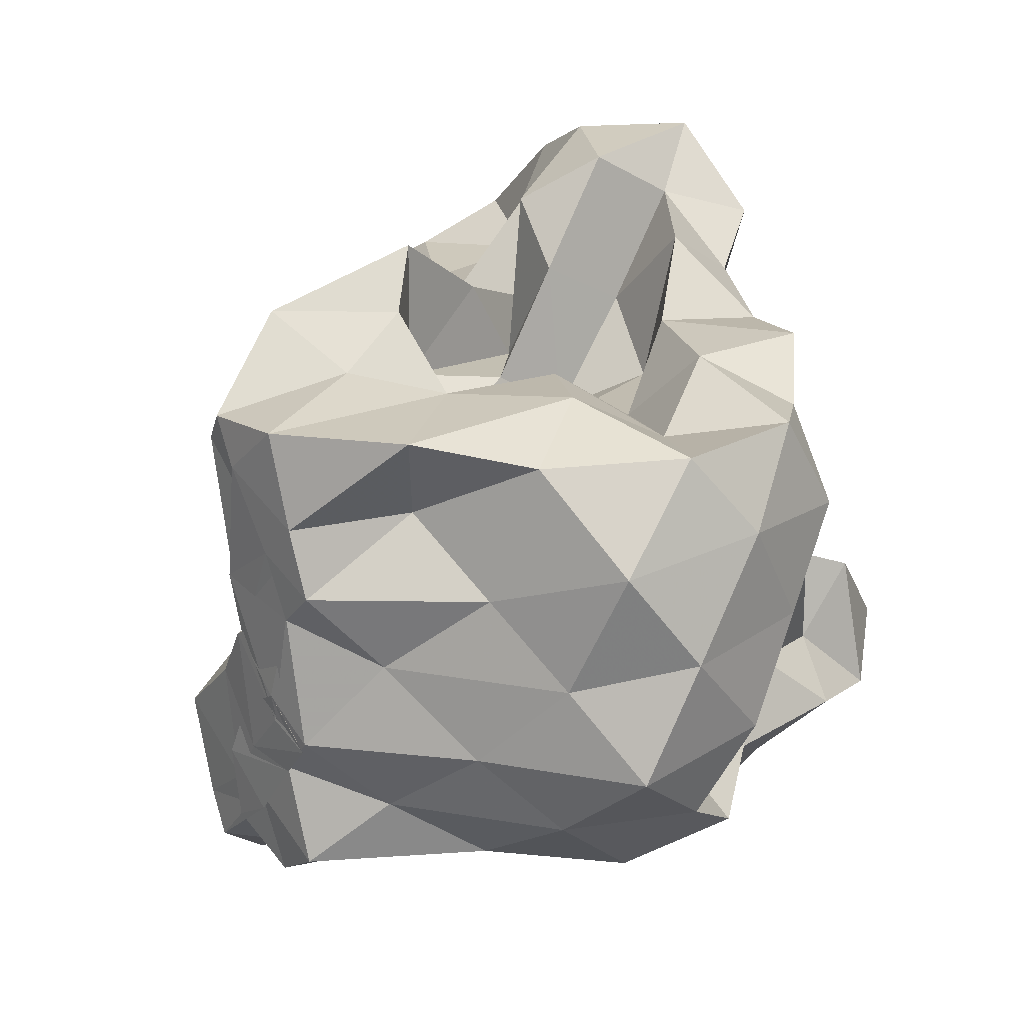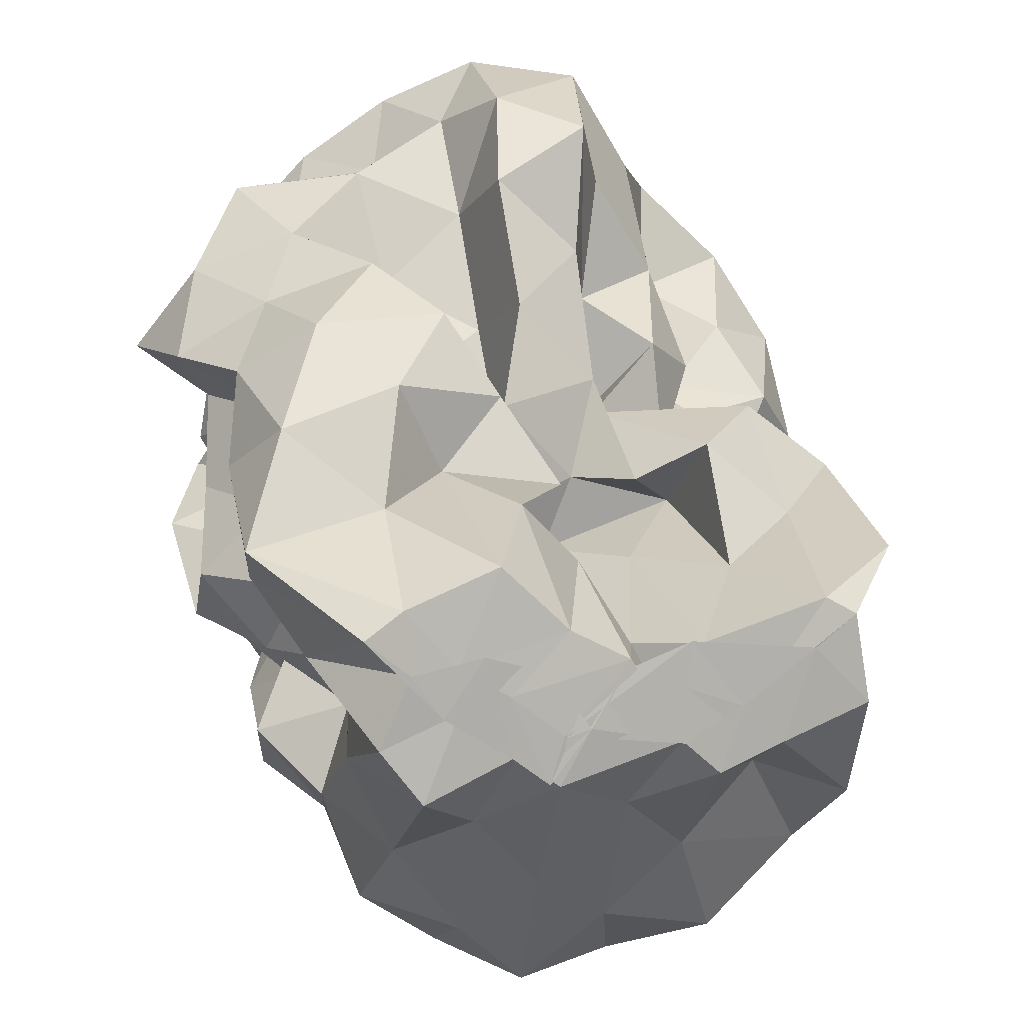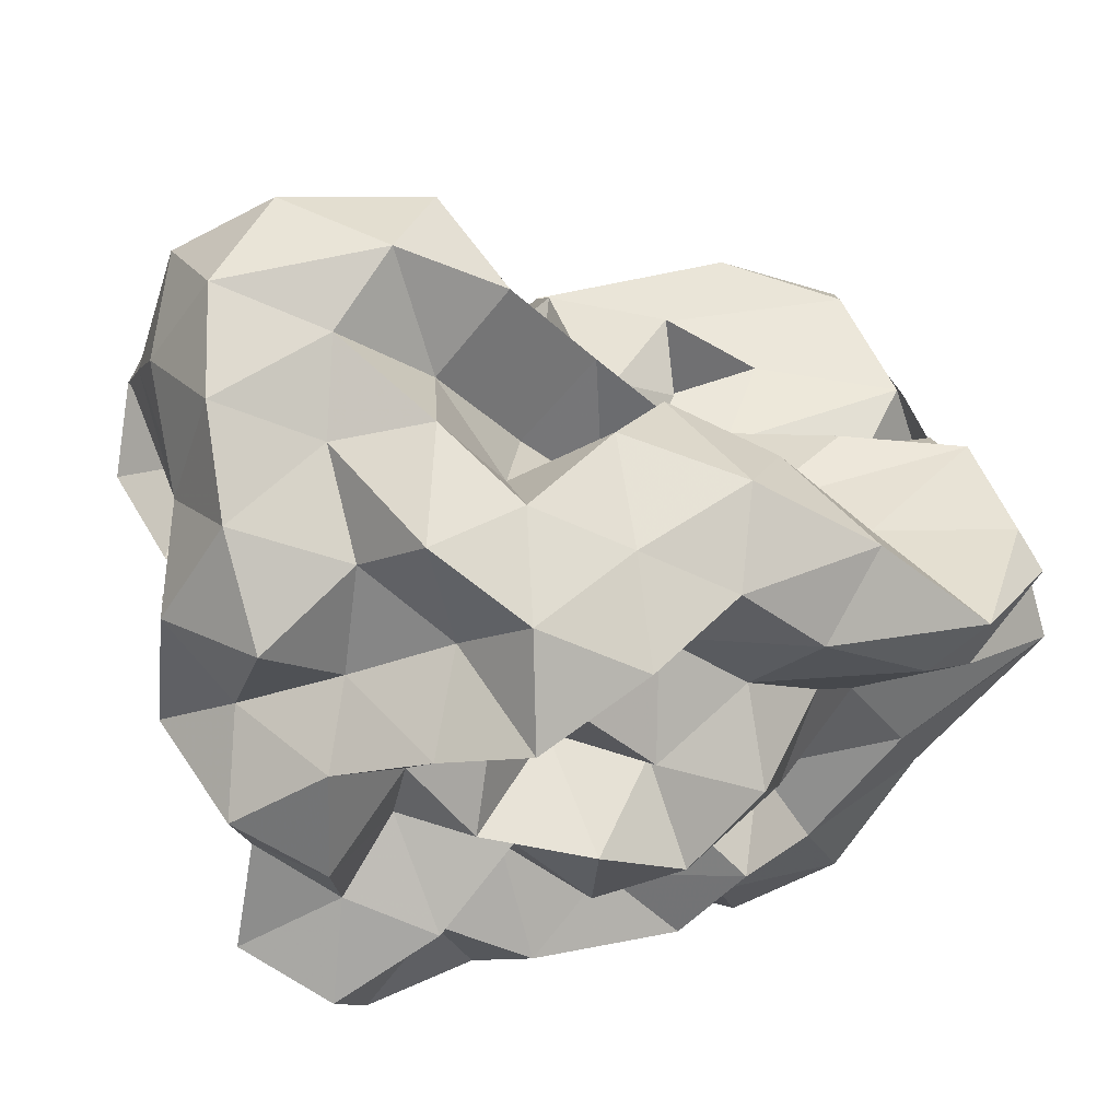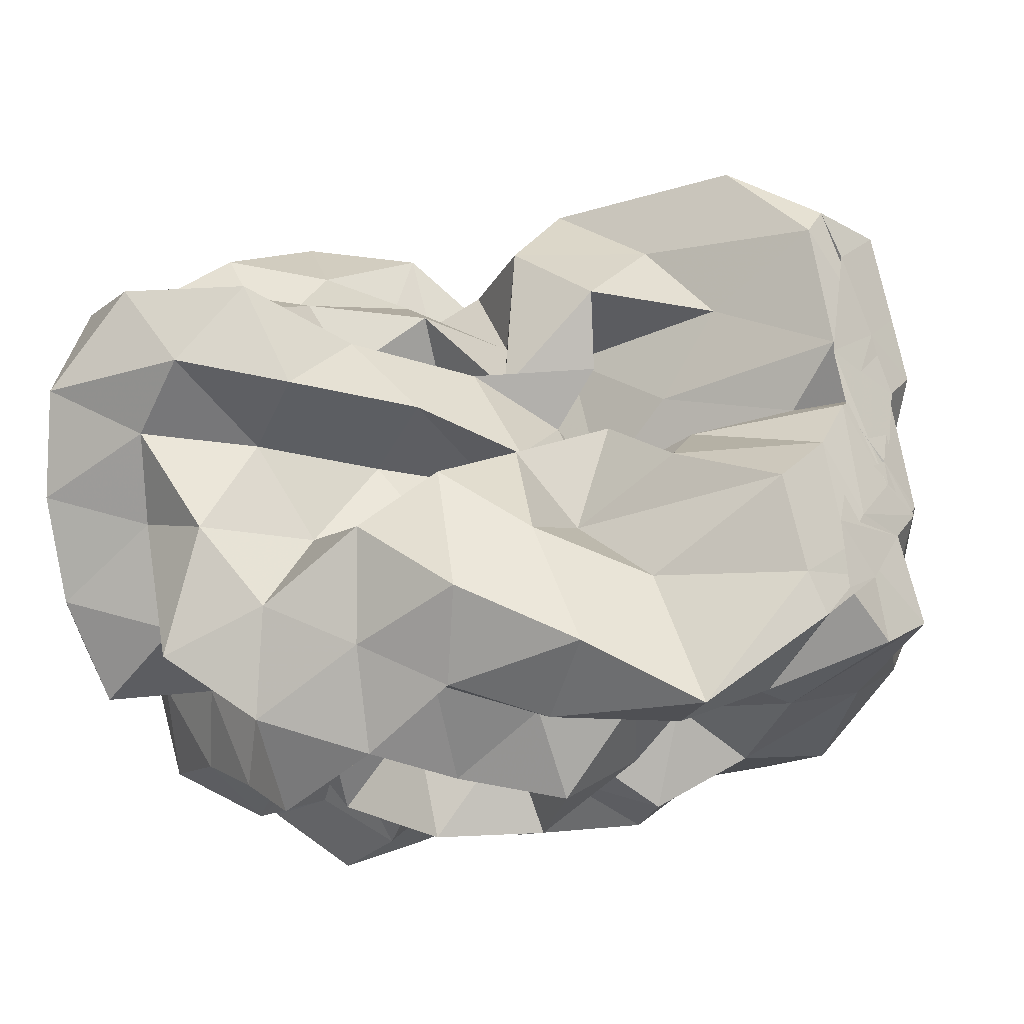
<metadata>
{"format":"obj","ext":"obj","renderer":"f3d","projection":"perspective","resolution":1024,"background":"white","views":[{"elev":24.0,"azim":-52.0,"up":"+Z"},{"elev":24.4,"azim":-105.3,"up":"+Y"},{"elev":44.6,"azim":158.8,"up":"+Y"},{"elev":-27.5,"azim":-149.6,"up":"+Z"}]}
</metadata>
<code>
v -0.3105 -0.02099 0.5234
v -0.1696 -0.03701 -0.8459
v 0.9667 0.09009 0.3553
v 0.7894 0.1879 0.6373
v 0.9341 0.5096 0.7254
v 0.7402 0.8322 0.7349
v 0.5071 0.9922 0.595
v 0.2113 1.039 0.3937
v 0.0544 0.6701 0.2982
v -0.1182 0.3124 0.2571
v -0.7065 0.3124 0.2571
v -0.5214 0.1384 0.431
v -0.8665 0.1138 0.1915
v -1.499 0.114 0.2239
v -1.542 -0.05026 0.4037
v -1.528 0.06297 0.5759
v -1.583 -0.2185 0.461
v -1.285 -0.4505 0.4809
v -1.162 -0.8367 0.6815
v -0.8328 -1.151 0.6895
v -0.4093 -1.226 0.6883
v -0.142 -1.077 0.6281
v -0.02455 -0.7665 0.5444
v 0.09986 -0.601 0.3932
v 0.3415 -0.488 0.5327
v 0.5847 -0.2708 0.5199
v 0.8168 -0.05666 0.5916
v 0.5989 0.1881 0.2647
v 0.9142 0.3411 0.3584
v 0.9497 0.7801 0.4526
v 0.8006 1.154 0.4933
v 0.503 1.337 0.3937
v 0.05191 1.282 0.2981
v -0.1183 0.9056 0.2248
v -0.37 0.5392 0.213
v -0.5415 0.2701 0.08785
v -0.5837 0.04045 -0.02006
v -1.308 0.04073 0.05436
v -1.575 -0.182 0.1509
v -1.5 0.1245 0.1852
v -1.555 -0.08911 0.3401
v -1.596 -0.2896 0.2566
v -1.266 -0.732 0.2565
v -1.139 -1.151 0.4021
v -0.6777 -1.3 0.4317
v -0.2317 -1.28 0.3739
v -0.06626 -0.9827 0.2897
v 0.2261 -0.7814 0.2106
v 0.4963 -0.5996 0.2437
v 0.3356 -0.2547 0.2376
v 0.7213 -0.207 0.3022
v 0.7698 -0.0131 0.1105
v 0.7229 0.3818 0.02403
v 0.9414 0.6032 0.09698
v 0.9638 1.048 0.1663
v 0.7877 1.337 0.09587
v 0.2648 1.344 0.05291
v -0.05293 1.154 -0.02673
v -0.321 0.8097 -0.02712
v -0.5622 0.556 -0.1463
v -0.6926 0.2176 -0.2662
v -1.009 0.1945 -0.02596
v -1.507 0.09358 -0.00764
v -1.562 -0.1064 -0.2288
v -1.513 0.06228 -0.02719
v -1.567 -0.1767 0.1424
v -1.431 -0.4503 0.01331
v -1.217 -0.9938 0.01336
v -0.969 -1.3 0.1002
v -0.4642 -1.307 0.08403
v -0.2465 -1.079 0.03202
v 0.006443 -0.8414 0.01302
v 0.1422 -0.5995 -0.08315
v 0.3206 -0.4588 0.01803
v 0.5546 -0.2655 -0.04561
v 0.9845 -0.2253 0.02089
v 1.039 0.1881 0.09975
v 0.953 0.4503 -0.3057
v 1.008 0.8139 -0.1633
v 0.8952 1.186 -0.2068
v 0.4939 1.209 -0.08783
v 0.2043 0.9598 -0.098
v -0.05252 0.6308 -0.09795
v -0.3178 0.3281 -0.09778
v -0.7808 0.3571 -0.01757
v -1.053 0.4289 -0.2217
v -1.471 0.1959 -0.1867
v -1.526 0.02886 -0.3855
v -1.594 -0.2499 -0.2825
v -1.563 -0.09408 -0.1455
v -1.594 -0.26 -0.2513
v -1.342 -0.7445 -0.2504
v -1.152 -1.241 -0.25
v -0.6845 -1.324 -0.2169
v -0.4066 -1.146 -0.2935
v -0.03346 -1.02 -0.2545
v 0.3255 -0.8771 -0.1774
v 0.4711 -0.6366 -0.2149
v 0.5232 -0.4362 -0.3758
v 0.7298 -0.2127 -0.2826
v 1.039 -0.02645 -0.2881
v 0.8459 0.2062 -0.1734
v 1.144 0.6638 -0.4575
v 0.9491 0.9832 -0.4938
v 0.5942 1.019 -0.3112
v 0.312 1.102 -0.4288
v 0.09792 0.7694 -0.3871
v -0.2512 0.5518 -0.3821
v -0.5632 0.5907 -0.1576
v -0.6863 0.4051 -0.3853
v -1.414 0.4048 -0.3853
v -1.499 0.1245 -0.5392
v -1.565 -0.1573 -0.3931
v -1.5 0.08213 -0.2654
v -1.563 -0.1554 -0.3797
v -1.417 -0.4474 -0.476
v -1.206 -0.9697 -0.4768
v -0.8612 -1.232 -0.477
v -0.6474 -0.9572 -0.3979
v -0.236 -0.7992 -0.362
v 0.1359 -0.8361 -0.4733
v 0.5122 -0.7702 -0.5538
v 0.7431 -0.7959 -0.3401
v 0.7296 -0.5138 -0.5974
v 0.9377 -0.3594 -0.4438
v 0.8413 0.07742 -0.5176
v 1.181 0.2042 -0.3999
v 0.9485 0.7216 -0.7518
v 0.617 0.8269 -0.6119
v 0.4805 1.032 -0.8177
v 0.1491 0.9612 -0.6896
v -0.1929 0.9503 -0.4907
v -0.4214 0.8402 -0.3061
v -0.698 0.7195 -0.522
v -0.9645 0.4245 -0.6331
v -1.441 0.3122 -0.6876
v -1.535 -0.01233 -0.5937
v -1.498 0.1562 -0.4568
v -1.531 -0.002032 -0.5453
v -1.594 -0.2599 -0.6723
v -1.191 -0.651 -0.6798
v -0.904 -0.9909 -0.7361
v -0.5841 -1.176 -0.6536
v -0.2797 -1.035 -0.5553
v -0.06498 -0.8896 -0.7192
v 0.3524 -0.9759 -0.687
v 0.7369 -0.8946 -0.7913
v 0.9816 -0.7679 -0.6261
v 1.106 -0.4809 -0.7434
v 1.007 -0.1428 -0.6556
v 1.095 0.1367 -0.7917
v 0.9887 0.3742 -0.571
v 1.001 0.03078 0.8354
v 0.8939 0.2731 0.9966
v 0.6836 0.5535 1.012
v 0.5186 0.5175 0.6665
v 0.2137 0.6935 0.595
v -0.1913 0.5745 0.4808
v -0.4337 0.4454 0.1962
v -0.7676 0.4367 0.4793
v -1.086 0.1522 0.4533
v -1.473 0.2019 0.6241
v -1.498 0.1461 0.7156
v -1.562 -0.1305 0.7461
v -1.402 -0.5391 0.7625
v -0.8267 -0.7089 0.774
v -0.5836 -0.8824 0.6103
v -0.2951 -0.8151 0.7768
v 0.1001 -0.9189 0.7648
v 0.2552 -0.6653 0.721
v 0.4818 -0.3935 0.7803
v 0.7908 -0.2706 0.8911
v 0.7909 -0.00107 1.169
v 0.5216 0.2695 1.168
v 0.3497 0.4019 0.9092
v -0.01119 0.406 0.6662
v -0.3298 0.2532 0.4772
v -0.4616 0.4247 0.7328
v -0.8579 0.2021 0.7323
v -1.18 0.2019 0.9525
v -1.113 -0.0465 0.7845
v -1.001 -0.356 0.7558
v -0.581 -0.4561 0.7182
v -0.3353 -0.5704 0.5283
v -0.06307 -0.5071 0.7648
v 0.1926 -0.3792 0.9625
v 0.4987 -0.121 1.004
v 0.239 -0.0209 1.169
v 0.1002 0.2118 1.009
v 0.2264 0.2532 0.599
v -0.1797 0.2018 0.7644
v -0.5181 0.2022 0.9995
v -0.7277 0.06991 0.8537
v -0.785 -0.188 0.6328
v -0.4646 -0.2764 0.4353
v 0.05338 -0.3578 0.5048
v 0.2225 -0.1165 0.6828
v -0.04158 -0.02097 0.8402
v -0.01748 0.1724 0.4781
v -0.5564 0.1728 0.5609
v -0.6922 -0.03251 0.3625
v -0.08472 -0.1065 0.3629
v 0.6949 0.4951 -0.6902
v 0.4019 0.622 -0.8033
v 0.2526 0.8271 -1.01
v -0.1198 0.8238 -0.8334
v -0.5063 0.8755 -0.7401
v -0.8363 0.6699 -0.9211
v -1.124 0.4091 -1.094
v -1.468 0.2414 -0.8141
v -1.5 0.1251 -0.6809
v -1.533 -0.09291 -0.7894
v -1.063 -0.3718 -0.796
v -0.746 -0.6798 -0.8222
v -0.4661 -0.903 -0.7622
v -0.2529 -0.8124 -0.9331
v 0.2222 -0.7733 -0.8947
v 0.4951 -0.6425 -0.7577
v 0.8768 -0.626 -0.9421
v 0.7857 -0.3296 -0.7962
v 0.8544 -0.03603 -0.9408
v 0.8156 0.3209 -0.8818
v 0.5582 0.4391 -1.041
v 0.3225 0.5481 -1.214
v -0.05408 0.6376 -1.123
v -0.3772 0.6927 -0.9791
v -0.6137 0.4691 -1.055
v -0.9529 0.2416 -1.059
v -1.179 0.06193 -0.9333
v -0.8932 -0.1283 -0.7405
v -0.6149 -0.4299 -0.6965
v -0.4547 -0.5742 -0.9805
v -0.05272 -0.6 -0.788
v 0.2461 -0.4392 -0.6832
v 0.5433 -0.414 -0.9731
v 0.5837 -0.1318 -0.6975
v 0.5657 0.1563 -0.7914
v 0.3226 0.3236 -0.8607
v 0.1184 0.4242 -1.006
v -0.1884 0.4693 -0.8492
v -0.4465 0.2477 -0.9174
v -0.7049 0.06322 -0.8631
v -0.5575 -0.2148 -0.9529
v -0.2813 -0.3641 -0.8302
v 0.07422 -0.4054 -1.011
v 0.2794 -0.1828 -0.9014
v 0.4323 0.03798 -1.011
v 0.122 0.1031 -0.7646
v -0.09953 0.1808 -1.061
v -0.416 0.01128 -1.136
v -0.1801 -0.2483 -1.128
v 0.1128 -0.03721 -1.157
f 3 28 4
f 4 28 29
f 4 29 5
f 5 29 30
f 5 30 6
f 6 30 31
f 6 31 7
f 7 31 32
f 7 32 8
f 8 32 33
f 8 33 9
f 9 33 34
f 9 34 10
f 10 34 35
f 10 35 11
f 11 35 36
f 11 36 12
f 12 36 37
f 12 37 13
f 13 37 38
f 13 38 14
f 14 38 39
f 14 39 15
f 15 39 40
f 15 40 16
f 16 40 41
f 16 41 17
f 17 41 42
f 17 42 18
f 18 42 43
f 18 43 19
f 19 43 44
f 19 44 20
f 20 44 45
f 20 45 21
f 21 45 46
f 21 46 22
f 22 46 47
f 22 47 23
f 23 47 48
f 23 48 24
f 24 48 49
f 24 49 25
f 25 49 50
f 25 50 26
f 26 50 51
f 26 51 27
f 27 51 52
f 27 52 3
f 3 52 28
f 28 53 29
f 29 53 54
f 29 54 30
f 30 54 55
f 30 55 31
f 31 55 56
f 31 56 32
f 32 56 57
f 32 57 33
f 33 57 58
f 33 58 34
f 34 58 59
f 34 59 35
f 35 59 60
f 35 60 36
f 36 60 61
f 36 61 37
f 37 61 62
f 37 62 38
f 38 62 63
f 38 63 39
f 39 63 64
f 39 64 40
f 40 64 65
f 40 65 41
f 41 65 66
f 41 66 42
f 42 66 67
f 42 67 43
f 43 67 68
f 43 68 44
f 44 68 69
f 44 69 45
f 45 69 70
f 45 70 46
f 46 70 71
f 46 71 47
f 47 71 72
f 47 72 48
f 48 72 73
f 48 73 49
f 49 73 74
f 49 74 50
f 50 74 75
f 50 75 51
f 51 75 76
f 51 76 52
f 52 76 77
f 52 77 28
f 28 77 53
f 53 78 54
f 54 78 79
f 54 79 55
f 55 79 80
f 55 80 56
f 56 80 81
f 56 81 57
f 57 81 82
f 57 82 58
f 58 82 83
f 58 83 59
f 59 83 84
f 59 84 60
f 60 84 85
f 60 85 61
f 61 85 86
f 61 86 62
f 62 86 87
f 62 87 63
f 63 87 88
f 63 88 64
f 64 88 89
f 64 89 65
f 65 89 90
f 65 90 66
f 66 90 91
f 66 91 67
f 67 91 92
f 67 92 68
f 68 92 93
f 68 93 69
f 69 93 94
f 69 94 70
f 70 94 95
f 70 95 71
f 71 95 96
f 71 96 72
f 72 96 97
f 72 97 73
f 73 97 98
f 73 98 74
f 74 98 99
f 74 99 75
f 75 99 100
f 75 100 76
f 76 100 101
f 76 101 77
f 77 101 102
f 77 102 53
f 53 102 78
f 78 103 79
f 79 103 104
f 79 104 80
f 80 104 105
f 80 105 81
f 81 105 106
f 81 106 82
f 82 106 107
f 82 107 83
f 83 107 108
f 83 108 84
f 84 108 109
f 84 109 85
f 85 109 110
f 85 110 86
f 86 110 111
f 86 111 87
f 87 111 112
f 87 112 88
f 88 112 113
f 88 113 89
f 89 113 114
f 89 114 90
f 90 114 115
f 90 115 91
f 91 115 116
f 91 116 92
f 92 116 117
f 92 117 93
f 93 117 118
f 93 118 94
f 94 118 119
f 94 119 95
f 95 119 120
f 95 120 96
f 96 120 121
f 96 121 97
f 97 121 122
f 97 122 98
f 98 122 123
f 98 123 99
f 99 123 124
f 99 124 100
f 100 124 125
f 100 125 101
f 101 125 126
f 101 126 102
f 102 126 127
f 102 127 78
f 78 127 103
f 103 128 104
f 104 128 129
f 104 129 105
f 105 129 130
f 105 130 106
f 106 130 131
f 106 131 107
f 107 131 132
f 107 132 108
f 108 132 133
f 108 133 109
f 109 133 134
f 109 134 110
f 110 134 135
f 110 135 111
f 111 135 136
f 111 136 112
f 112 136 137
f 112 137 113
f 113 137 138
f 113 138 114
f 114 138 139
f 114 139 115
f 115 139 140
f 115 140 116
f 116 140 141
f 116 141 117
f 117 141 142
f 117 142 118
f 118 142 143
f 118 143 119
f 119 143 144
f 119 144 120
f 120 144 145
f 120 145 121
f 121 145 146
f 121 146 122
f 122 146 147
f 122 147 123
f 123 147 148
f 123 148 124
f 124 148 149
f 124 149 125
f 125 149 150
f 125 150 126
f 126 150 151
f 126 151 127
f 127 151 152
f 127 152 103
f 103 152 128
f 153 154 173
f 154 174 173
f 154 155 174
f 155 175 174
f 155 156 175
f 156 176 175
f 156 157 176
f 157 158 176
f 158 177 176
f 158 159 177
f 159 178 177
f 159 160 178
f 160 179 178
f 160 161 179
f 161 162 179
f 162 180 179
f 162 163 180
f 163 181 180
f 163 164 181
f 164 182 181
f 164 165 182
f 165 166 182
f 166 183 182
f 166 167 183
f 167 184 183
f 167 168 184
f 168 185 184
f 168 169 185
f 169 170 185
f 170 186 185
f 170 171 186
f 171 187 186
f 171 172 187
f 172 173 187
f 172 153 173
f 173 174 188
f 174 189 188
f 174 175 189
f 175 190 189
f 175 176 190
f 176 177 190
f 177 191 190
f 177 178 191
f 178 192 191
f 178 179 192
f 179 180 192
f 180 193 192
f 180 181 193
f 181 194 193
f 181 182 194
f 182 183 194
f 183 195 194
f 183 184 195
f 184 196 195
f 184 185 196
f 185 186 196
f 186 197 196
f 186 187 197
f 187 188 197
f 187 173 188
f 188 189 198
f 189 199 198
f 189 190 199
f 190 191 199
f 191 200 199
f 191 192 200
f 192 193 200
f 193 201 200
f 193 194 201
f 194 195 201
f 195 202 201
f 195 196 202
f 196 197 202
f 197 198 202
f 197 188 198
f 203 223 204
f 204 223 224
f 204 224 205
f 205 224 225
f 205 225 206
f 206 225 226
f 206 226 207
f 207 226 208
f 208 226 227
f 208 227 209
f 209 227 228
f 209 228 210
f 210 228 229
f 210 229 211
f 211 229 212
f 212 229 230
f 212 230 213
f 213 230 231
f 213 231 214
f 214 231 232
f 214 232 215
f 215 232 216
f 216 232 233
f 216 233 217
f 217 233 234
f 217 234 218
f 218 234 235
f 218 235 219
f 219 235 220
f 220 235 236
f 220 236 221
f 221 236 237
f 221 237 222
f 222 237 223
f 222 223 203
f 223 238 224
f 224 238 239
f 224 239 225
f 225 239 240
f 225 240 226
f 226 240 227
f 227 240 241
f 227 241 228
f 228 241 242
f 228 242 229
f 229 242 230
f 230 242 243
f 230 243 231
f 231 243 244
f 231 244 232
f 232 244 233
f 233 244 245
f 233 245 234
f 234 245 246
f 234 246 235
f 235 246 236
f 236 246 247
f 236 247 237
f 237 247 238
f 237 238 223
f 238 248 239
f 239 248 249
f 239 249 240
f 240 249 241
f 241 249 250
f 241 250 242
f 242 250 243
f 243 250 251
f 243 251 244
f 244 251 245
f 245 251 252
f 245 252 246
f 246 252 247
f 247 252 248
f 247 248 238
f 3 4 153
f 153 4 154
f 4 5 154
f 154 5 155
f 5 6 155
f 155 6 156
f 6 7 156
f 156 7 157
f 7 8 157
f 8 9 157
f 157 9 158
f 9 10 158
f 158 10 159
f 10 11 159
f 159 11 160
f 11 12 160
f 160 12 161
f 12 13 161
f 13 14 161
f 161 14 162
f 14 15 162
f 162 15 163
f 15 16 163
f 163 16 164
f 16 17 164
f 164 17 165
f 17 18 165
f 18 19 165
f 165 19 166
f 19 20 166
f 166 20 167
f 20 21 167
f 167 21 168
f 21 22 168
f 168 22 169
f 22 23 169
f 23 24 169
f 169 24 170
f 24 25 170
f 170 25 171
f 25 26 171
f 171 26 172
f 26 27 172
f 172 27 153
f 27 3 153
f 128 203 129
f 129 203 204
f 129 204 130
f 130 204 205
f 130 205 131
f 131 205 206
f 131 206 132
f 132 206 207
f 132 207 133
f 133 207 134
f 134 207 208
f 134 208 135
f 135 208 209
f 135 209 136
f 136 209 210
f 136 210 137
f 137 210 211
f 137 211 138
f 138 211 139
f 139 211 212
f 139 212 140
f 140 212 213
f 140 213 141
f 141 213 214
f 141 214 142
f 142 214 215
f 142 215 143
f 143 215 144
f 144 215 216
f 144 216 145
f 145 216 217
f 145 217 146
f 146 217 218
f 146 218 147
f 147 218 219
f 147 219 148
f 148 219 149
f 149 219 220
f 149 220 150
f 150 220 221
f 150 221 151
f 151 221 222
f 151 222 152
f 152 222 203
f 152 203 128
f 198 199 1
f 199 200 1
f 200 201 1
f 201 202 1
f 202 198 1
f 249 248 2
f 250 249 2
f 251 250 2
f 252 251 2
f 248 252 2

</code>
